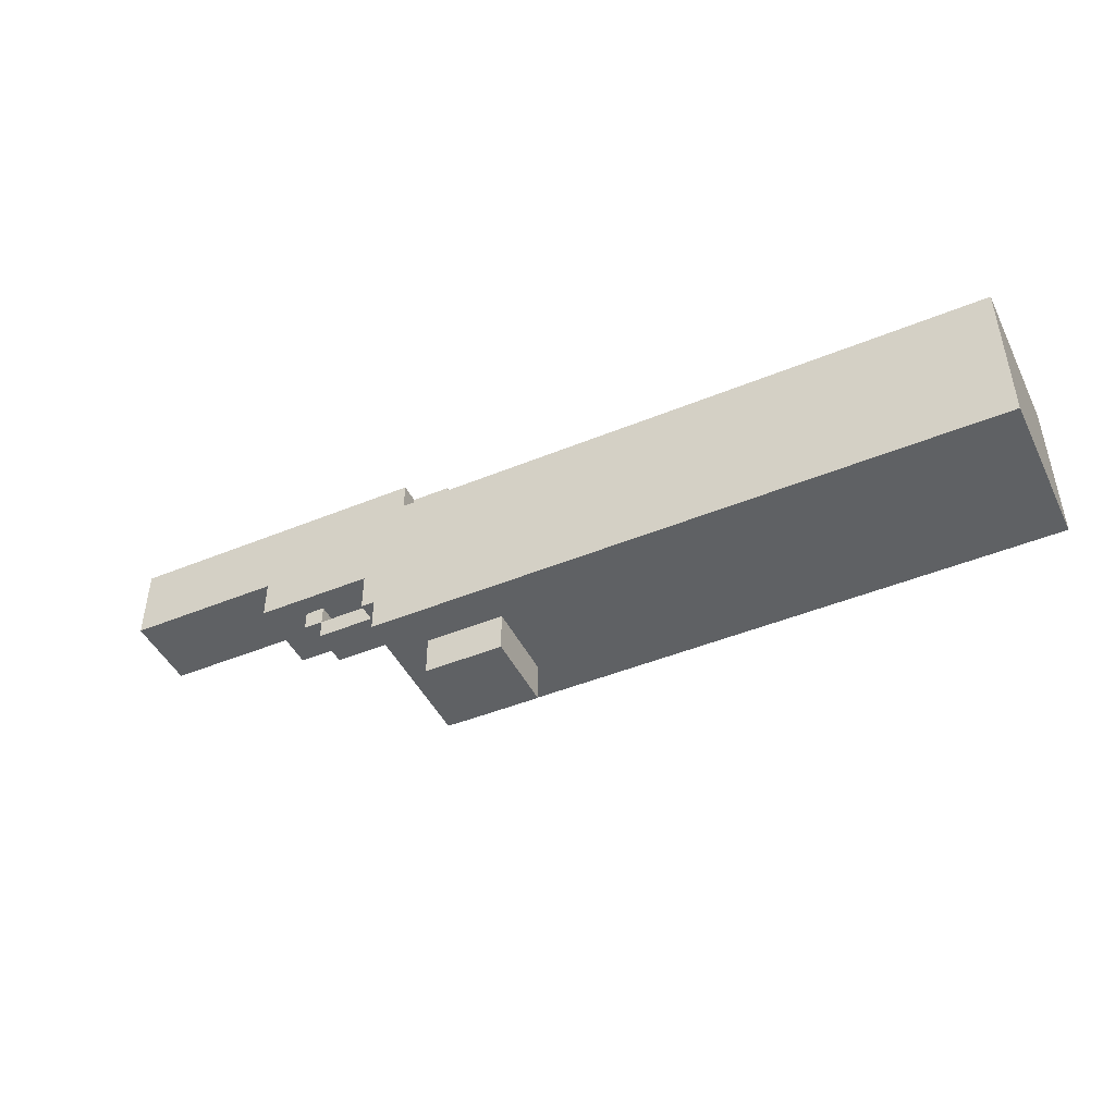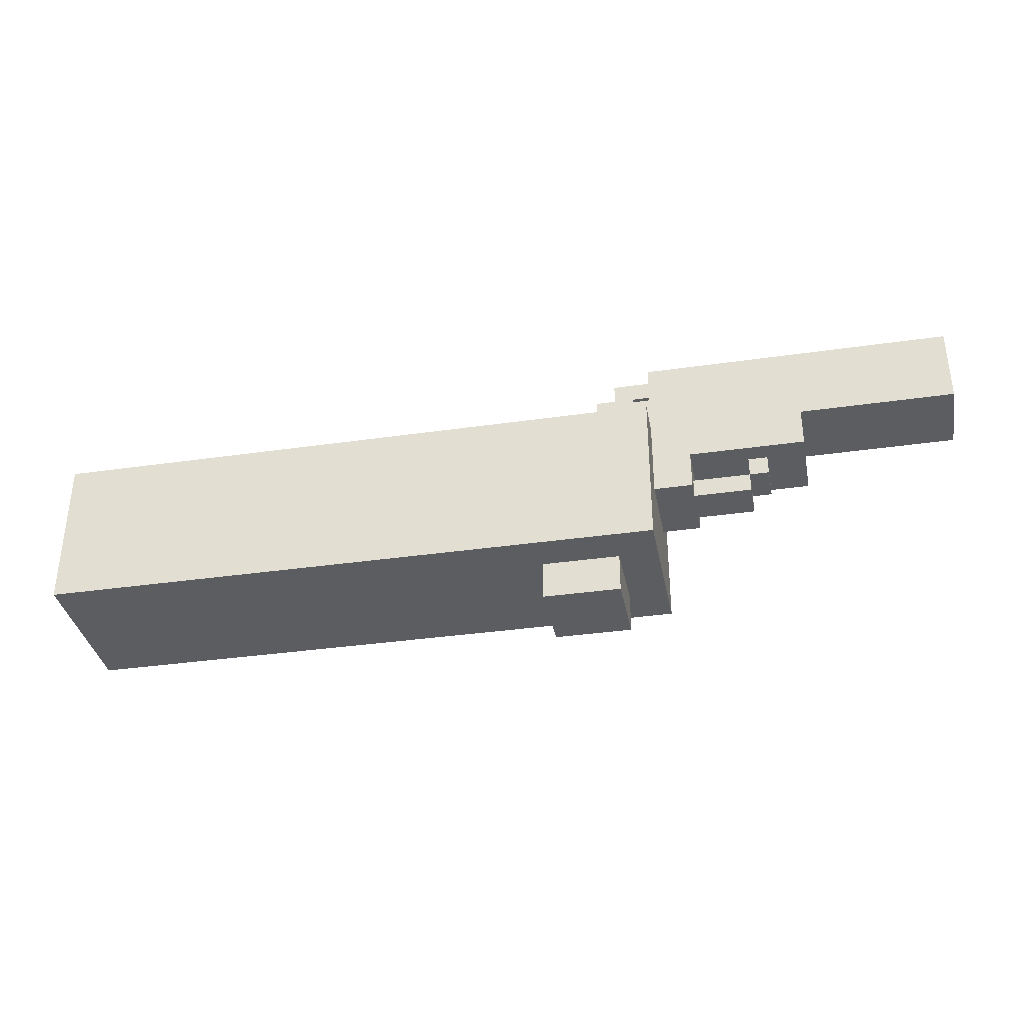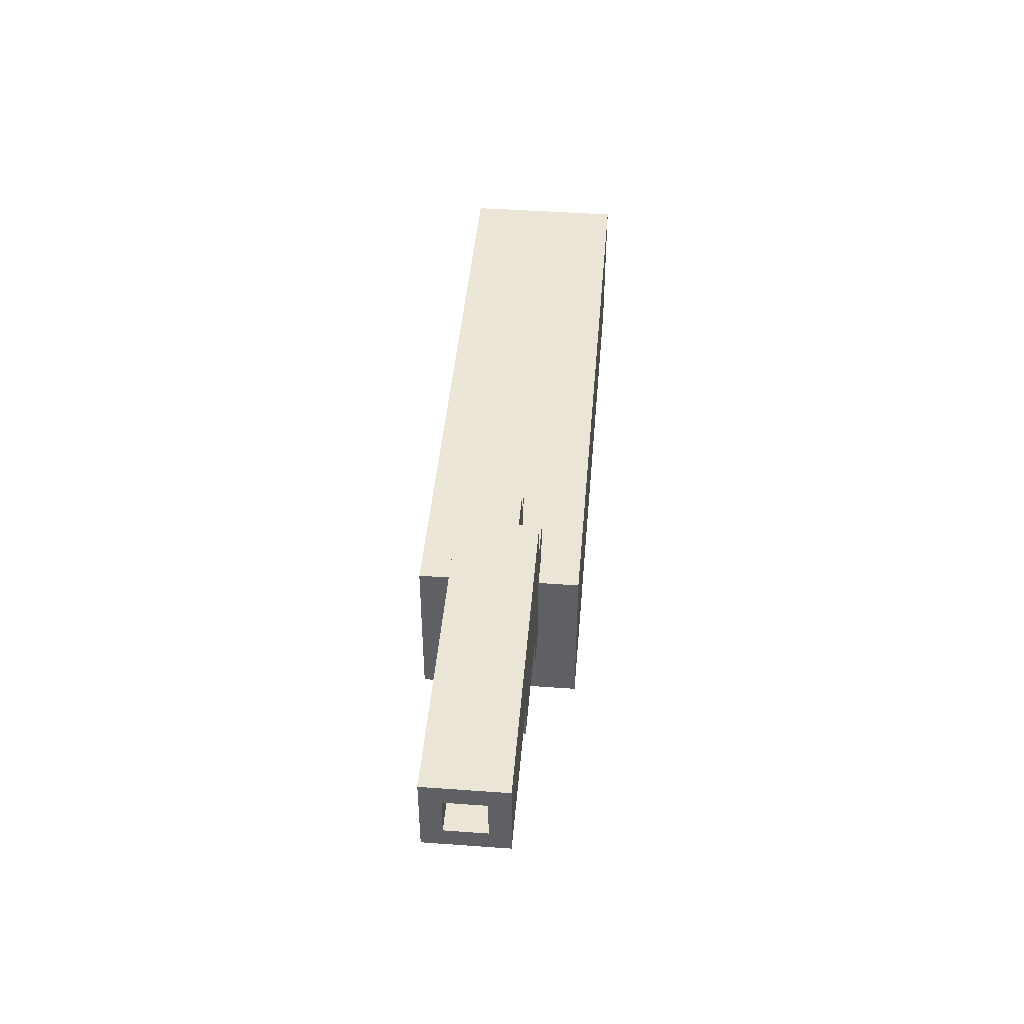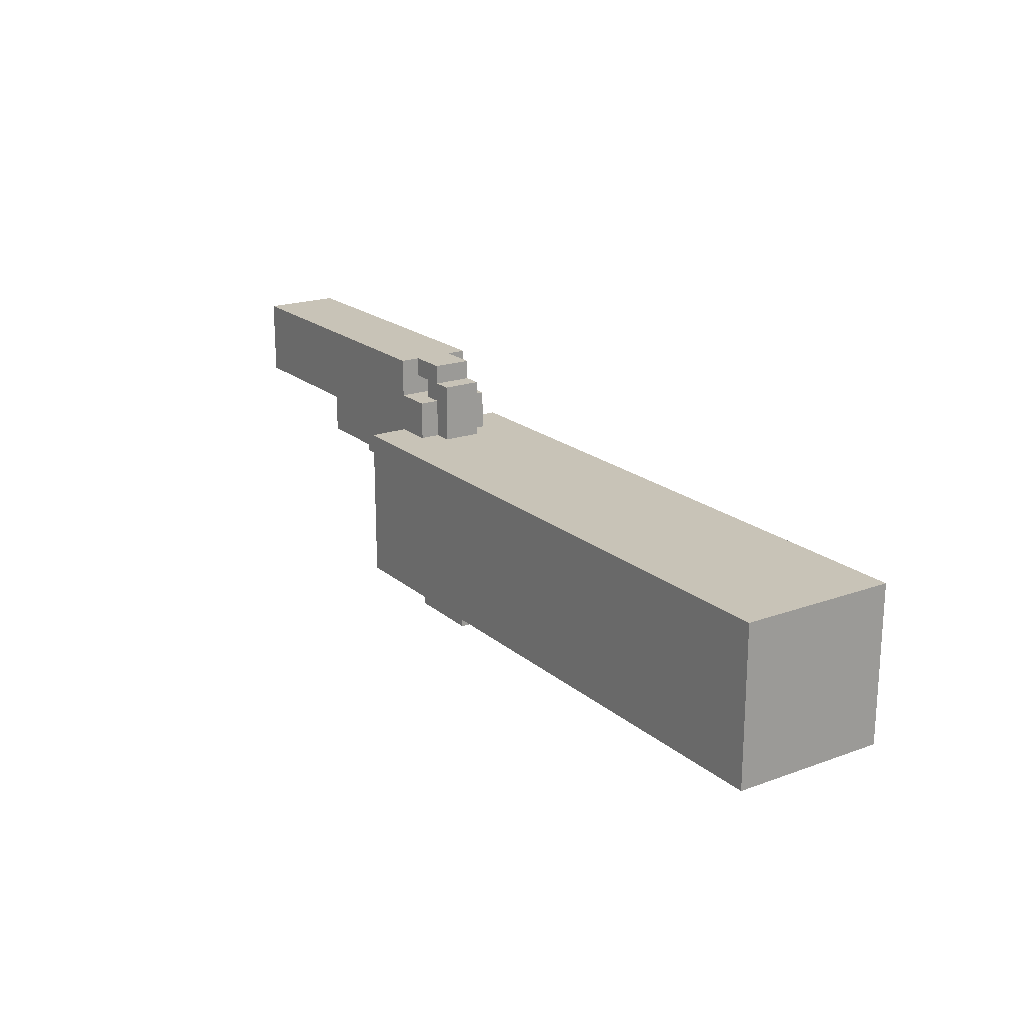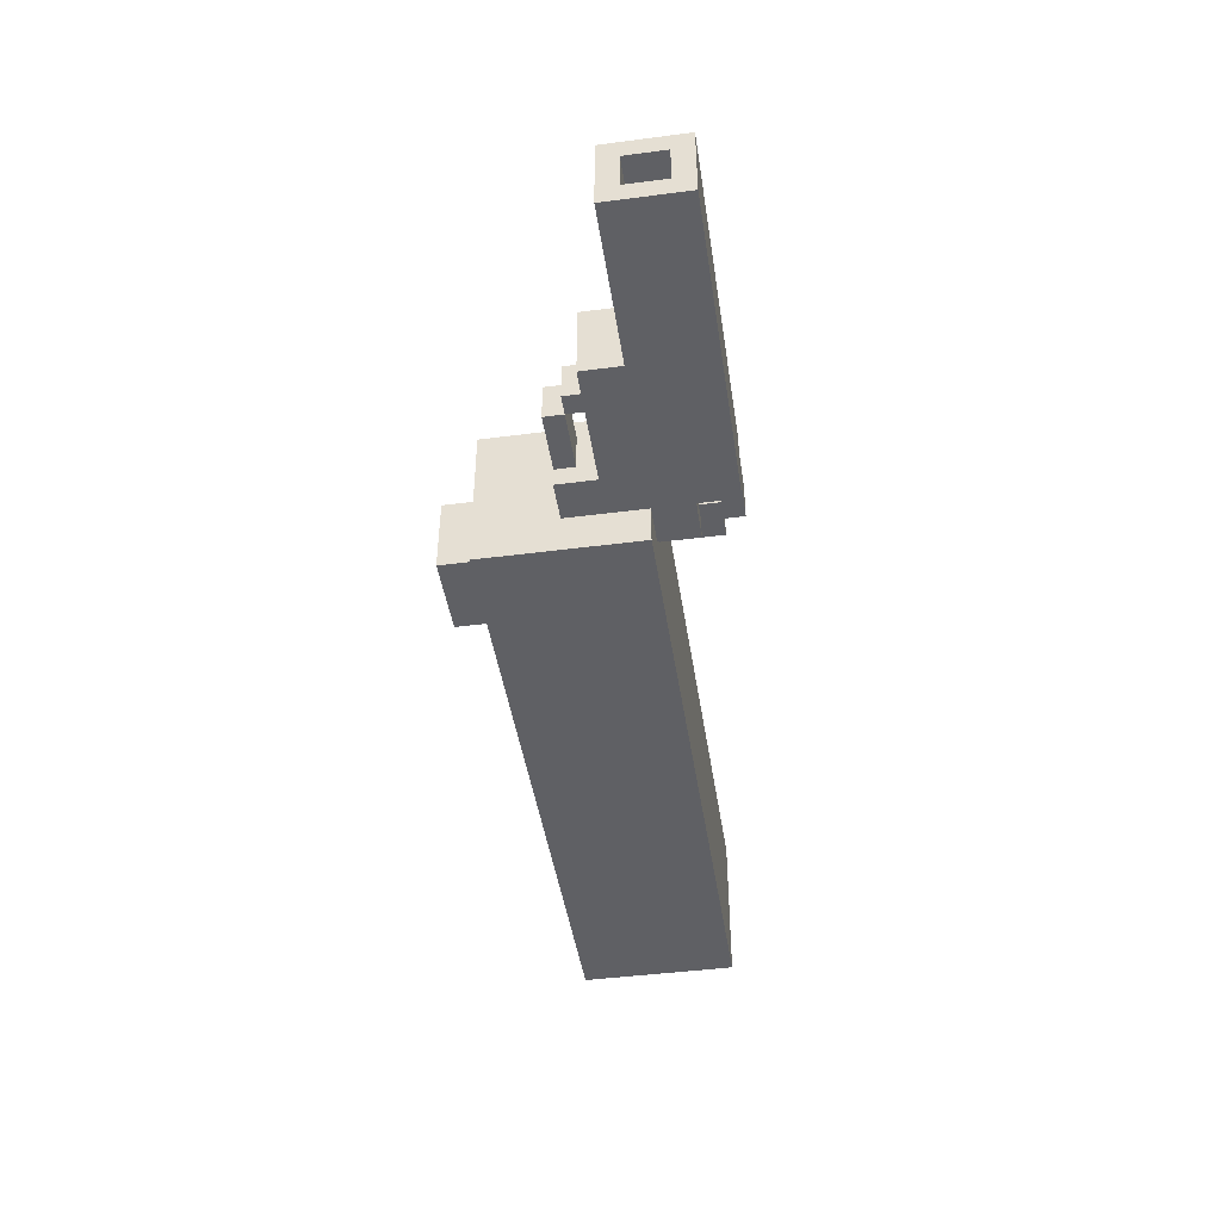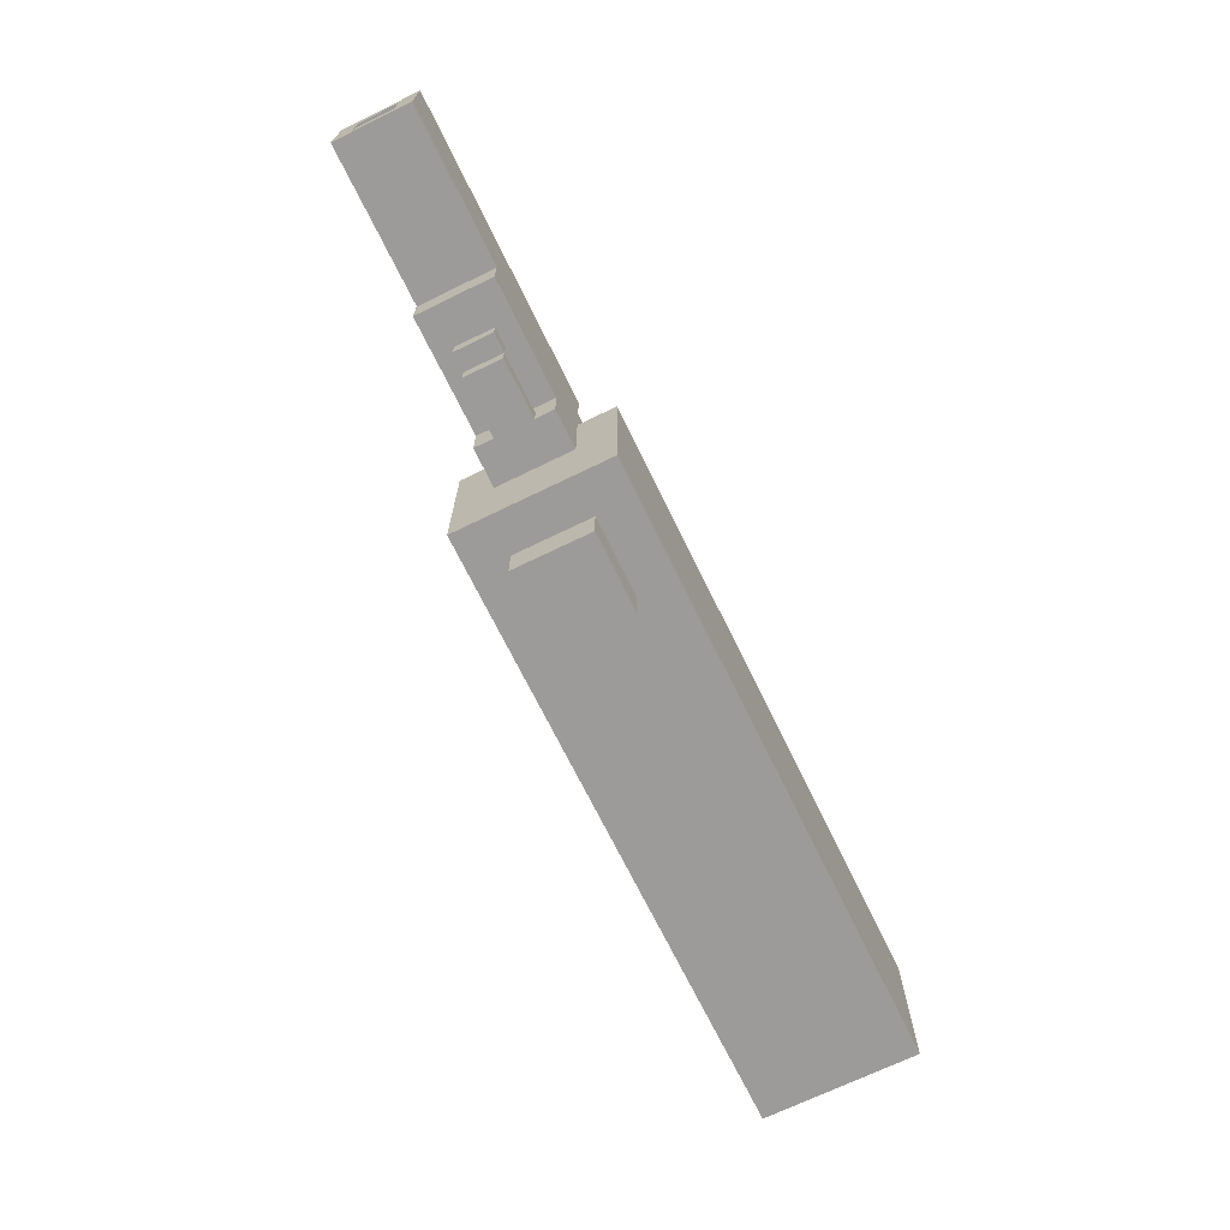
<metadata>
{"format":"obj","ext":"obj","renderer":"f3d","projection":"perspective","resolution":1024,"background":"white","views":[{"elev":-45.8,"azim":-154.7,"up":"+Y"},{"elev":-35.6,"azim":10.8,"up":"+Y"},{"elev":44.4,"azim":94.8,"up":"+Y"},{"elev":19.8,"azim":-123.8,"up":"+Y"},{"elev":-44.7,"azim":98.6,"up":"+Z"},{"elev":-69.8,"azim":116.0,"up":"+Y"}]}
</metadata>
<code>
v -24 2 4
v -24 2 -4
v -24 10 4
v -24 10 -4
v 2 0 2
v 2 0 -2
v 2 2 2
v 2 2 -2
v 5 10 1
v 5 10 -1
v 5 13 1
v 5 13 -1
v 6 10 2
v 6 10 1
v 6 10 -1
v 6 10 -2
v 6 12 2
v 6 12 1
v 6 12 -1
v 6 12 -2
v 6 13 1
v 6 13 -1
v 6 14 1
v 6 14 -1
v 8 12 2
v 8 12 -2
v 8 13 1
v 8 13 -1
v 8 14 2
v 8 14 1
v 8 14 -1
v 8 14 -2
v 13 7 1
v 13 7 -1
v 13 8 1
v 13 8 -1
v 6 0 2
v 6 0 -2
v 6 2 2
v 6 2 -2
v 7 12 1
v 7 12 -1
v 7 13 1
v 7 13 -1
v 8 2 4
v 8 2 -4
v 8 4 2
v 8 4 -2
v 8 6 2
v 8 6 -2
v 8 10 4
v 8 10 2
v 8 10 -2
v 8 10 -4
v 10 6 2
v 10 6 1
v 10 6 -1
v 10 6 -2
v 10 7 1
v 10 7 -1
v 10 8 2
v 10 8 -2
v 13 6 1
v 13 6 -1
v 13 7 1
v 13 7 -1
v 14 7 1
v 14 7 -1
v 14 8 1
v 14 8 -1
v 16 8 2
v 16 8 -2
v 16 10 2
v 16 10 -2
v 20 11 1
v 20 11 -1
v 20 13 1
v 20 13 -1
v 24 10 2
v 24 10 -2
v 24 11 1
v 24 11 -1
v 24 13 1
v 24 13 -1
v 24 14 2
v 24 14 -2
v -24 2 4
v -24 10 4
v -16 2 4
v -16 10 4
v 8 2 4
v 8 10 4
v 2 0 2
v 2 2 2
v 6 0 2
v 6 2 2
v 6 10 2
v 6 12 2
v 8 6 2
v 8 10 2
v 8 12 2
v 8 14 2
v 10 6 2
v 10 8 2
v 16 8 2
v 16 10 2
v 24 10 2
v 24 14 2
v 5 10 1
v 5 13 1
v 6 10 1
v 6 12 1
v 6 13 1
v 6 14 1
v 7 12 1
v 7 13 1
v 8 13 1
v 8 14 1
v 10 6 1
v 10 7 1
v 13 6 1
v 13 7 1
v 13 8 1
v 14 7 1
v 14 8 1
v 20 11 -1
v 20 13 -1
v 24 11 -1
v 24 13 -1
v 20 11 1
v 20 13 1
v 24 11 1
v 24 13 1
v 5 10 -1
v 5 13 -1
v 6 10 -1
v 6 12 -1
v 6 13 -1
v 6 14 -1
v 7 12 -1
v 7 13 -1
v 8 13 -1
v 8 14 -1
v 10 6 -1
v 10 7 -1
v 13 6 -1
v 13 7 -1
v 13 8 -1
v 14 7 -1
v 14 8 -1
v 2 0 -2
v 2 2 -2
v 6 0 -2
v 6 2 -2
v 6 10 -2
v 6 12 -2
v 8 6 -2
v 8 10 -2
v 8 12 -2
v 8 14 -2
v 10 6 -2
v 10 8 -2
v 16 8 -2
v 16 10 -2
v 24 10 -2
v 24 14 -2
v -24 2 -4
v -24 10 -4
v -16 2 -4
v -16 10 -4
v 8 2 -4
v 8 10 -4
v 2 0 2
v 6 0 2
v 2 0 -2
v 6 0 -2
v -24 2 4
v -16 2 4
v 8 2 4
v 2 2 2
v 6 2 2
v 2 2 -2
v 6 2 -2
v -24 2 -4
v -16 2 -4
v 8 2 -4
v 8 6 2
v 10 6 2
v 10 6 1
v 13 6 1
v 10 6 -1
v 13 6 -1
v 8 6 -2
v 10 6 -2
v 13 7 1
v 14 7 1
v 13 7 -1
v 14 7 -1
v 10 8 2
v 16 8 2
v 13 8 1
v 14 8 1
v 13 8 -1
v 14 8 -1
v 10 8 -2
v 16 8 -2
v 16 10 2
v 24 10 2
v 16 10 -2
v 24 10 -2
v 7 13 1
v 8 13 1
v 20 13 1
v 24 13 1
v 7 13 -1
v 8 13 -1
v 20 13 -1
v 24 13 -1
v 10 7 1
v 13 7 1
v 10 7 -1
v 13 7 -1
v -24 10 4
v -16 10 4
v 8 10 4
v 4 10 2
v 6 10 2
v 8 10 2
v 5 10 1
v 6 10 1
v 5 10 -1
v 6 10 -1
v 4 10 -2
v 6 10 -2
v 8 10 -2
v -24 10 -4
v -16 10 -4
v 8 10 -4
v 20 11 1
v 24 11 1
v 20 11 -1
v 24 11 -1
v 6 12 2
v 8 12 2
v 6 12 1
v 7 12 1
v 6 12 -1
v 7 12 -1
v 6 12 -2
v 8 12 -2
v 5 13 1
v 6 13 1
v 5 13 -1
v 6 13 -1
v 8 14 2
v 24 14 2
v 6 14 1
v 8 14 1
v 6 14 -1
v 8 14 -1
v 8 14 -2
v 24 14 -2
f 3 2 1
f 4 2 3
f 7 6 5
f 8 6 7
f 11 10 9
f 12 10 11
f 17 14 13
f 18 14 17
f 19 16 15
f 20 16 19
f 23 22 21
f 24 22 23
f 27 26 25
f 28 26 27
f 29 27 25
f 30 27 29
f 31 26 28
f 32 26 31
f 35 34 33
f 36 34 35
f 37 38 39
f 39 38 40
f 41 42 43
f 43 42 44
f 45 46 47
f 47 46 48
f 45 47 49
f 47 48 49
f 48 46 50
f 49 48 50
f 45 49 51
f 51 49 52
f 50 46 53
f 53 46 54
f 55 56 59
f 57 58 60
f 55 59 61
f 59 60 61
f 60 58 62
f 61 60 62
f 63 64 65
f 65 64 66
f 67 68 69
f 69 68 70
f 71 72 73
f 73 72 74
f 75 76 77
f 77 76 78
f 79 80 81
f 81 80 82
f 79 81 83
f 82 80 84
f 79 83 85
f 83 84 85
f 84 80 86
f 85 84 86
f 89 88 87
f 90 88 89
f 91 90 89
f 92 90 91
f 95 94 93
f 96 94 95
f 100 98 97
f 101 98 100
f 103 100 99
f 104 100 103
f 105 100 104
f 106 102 101
f 106 100 105
f 106 101 100
f 107 102 106
f 108 102 107
f 111 110 109
f 112 110 111
f 113 110 112
f 115 114 113
f 115 113 112
f 116 114 115
f 117 114 116
f 118 114 117
f 121 120 119
f 122 120 121
f 124 123 122
f 125 123 124
f 128 127 126
f 129 127 128
f 130 131 132
f 132 131 133
f 134 135 136
f 136 135 137
f 137 135 138
f 138 139 140
f 137 138 140
f 140 139 141
f 141 139 142
f 142 139 143
f 144 145 146
f 146 145 147
f 147 148 149
f 149 148 150
f 151 152 153
f 153 152 154
f 155 156 158
f 158 156 159
f 157 158 161
f 161 158 162
f 162 158 163
f 159 160 164
f 163 158 164
f 158 159 164
f 164 160 165
f 165 160 166
f 167 168 169
f 169 168 170
f 169 170 171
f 171 170 172
f 175 174 173
f 176 174 175
f 180 179 178
f 181 179 180
f 182 180 178
f 183 179 181
f 184 178 177
f 185 183 182
f 185 178 184
f 185 182 178
f 186 179 183
f 186 183 185
f 189 188 187
f 191 189 187
f 191 190 189
f 192 190 191
f 193 191 187
f 194 191 193
f 197 196 195
f 198 196 197
f 201 200 199
f 202 200 201
f 203 201 199
f 204 200 202
f 205 203 199
f 205 204 203
f 206 200 204
f 206 204 205
f 209 208 207
f 210 208 209
f 215 212 211
f 216 212 215
f 217 214 213
f 218 214 217
f 219 220 221
f 221 220 222
f 224 225 226
f 226 225 227
f 227 225 228
f 226 227 229
f 229 227 230
f 226 229 231
f 224 226 233
f 231 232 233
f 226 231 233
f 233 232 234
f 223 224 236
f 234 235 237
f 236 224 237
f 233 234 237
f 224 233 237
f 237 235 238
f 239 240 241
f 241 240 242
f 243 244 245
f 245 244 246
f 246 244 248
f 247 248 249
f 248 244 250
f 249 248 250
f 251 252 253
f 253 252 254
f 255 256 258
f 257 258 259
f 258 256 260
f 259 258 260
f 260 256 261
f 261 256 262

</code>
